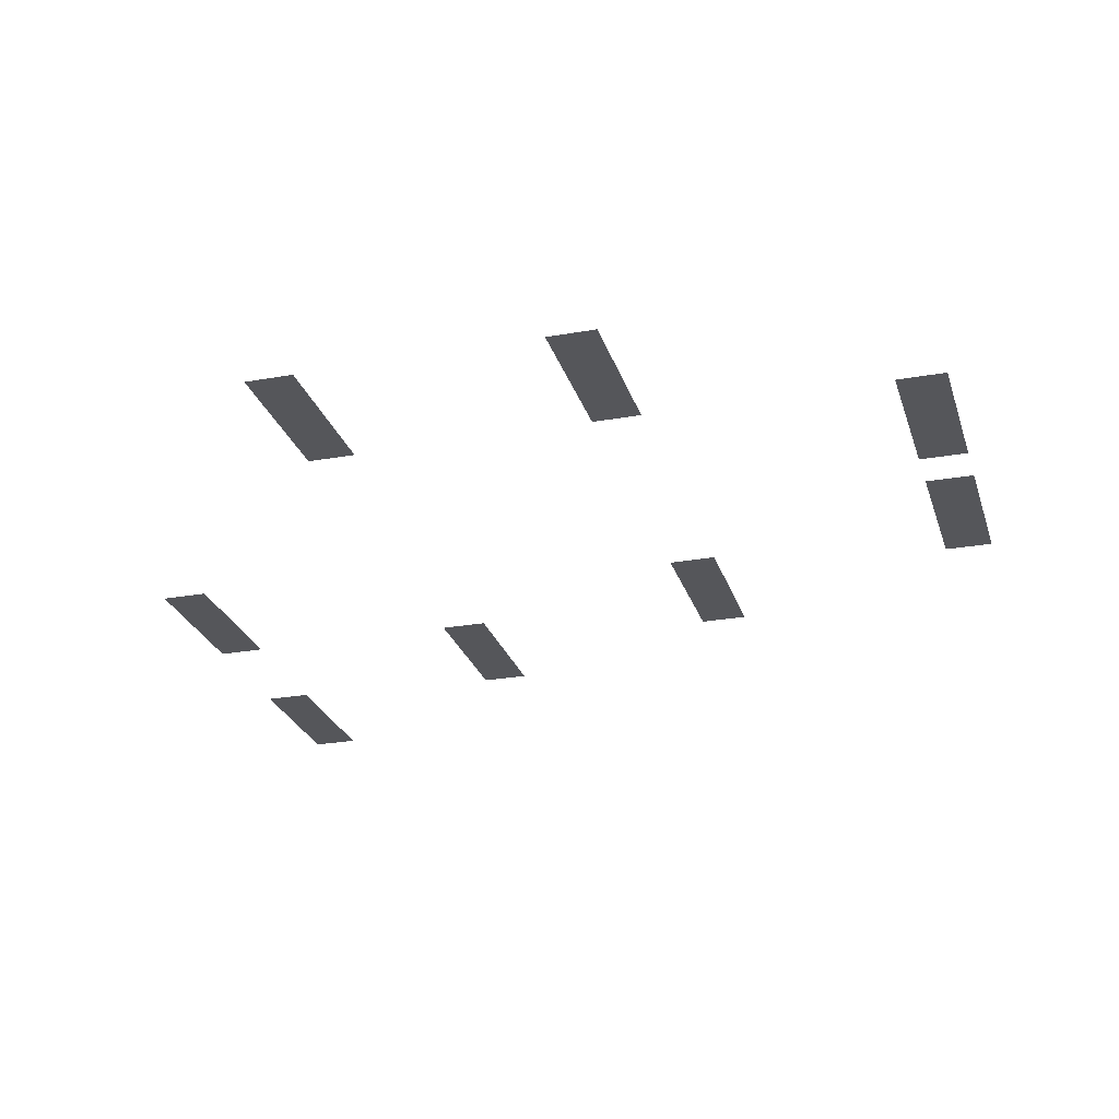
<metadata>
{"format":"obj","ext":"obj","renderer":"f3d","projection":"perspective","resolution":1024,"background":"white","views":[{"elev":-25.8,"azim":105.9,"up":"+Z"}]}
</metadata>
<code>
v -5.5 -0.5 0
v -6 -0.5 0
v -6 0 0
v -5.5 0 0
v -6 -0.5 0
v -6.5 -0.5 0
v -6.5 0 0
v -6 0 0
v -6.5 -0.5 0
v -7 -0.5 0
v -7 0 0
v -6.5 0 0
v -7 -0.5 0
v -7.5 -0.5 0
v -7.5 0 0
v -7 0 0
v -7.5 -0.5 0
v -8 -0.5 0
v -8 0 0
v -7.5 0 0
v -8 -0.5 0
v -8.5 -0.5 0
v -8.5 0 0
v -8 0 0
v -8.5 -0.5 0
v -9 -0.5 0
v -9 0 0
v -8.5 0 0
v -9 -0.5 0
v -9.5 -0.5 0
v -9.5 0 0
v -9 0 0
v -9.5 -0.5 0
v -10 -0.5 0
v -10 0 0
v -9.5 0 0
v -10 -0.5 0
v -10.5 -0.5 0
v -10.5 0 0
v -10 0 0
v -12 -0.5 0
v -12.5 -0.5 0
v -12.5 0 0
v -12 0 0
v -12.5 -0.5 0
v -13 -0.5 0
v -13 0 0
v -12.5 0 0
v -13 -0.5 0
v -13.5 -0.5 0
v -13.5 0 0
v -13 0 0
v -13.5 -0.5 0
v -14 -0.5 0
v -14 0 0
v -13.5 0 0
v -14 -0.5 0
v -14.5 -0.5 0
v -14.5 0 0
v -14 0 0
v -14.5 -0.5 0
v -15 -0.5 0
v -15 0 0
v -14.5 0 0
v -15 -0.5 0
v -15.5 -0.5 0
v -15.5 0 0
v -15 0 0
v -15.5 -0.5 0
v -16 -0.5 0
v -16 0 0
v -15.5 0 0
v -16 -0.5 0
v -16.5 -0.5 0
v -16.5 0 0
v -16 0 0
v -16.5 -0.5 0
v -17 -0.5 0
v -17 0 0
v -16.5 0 0
v -5.5 -1 0
v -6 -1 0
v -6 -0.5 0
v -5.5 -0.5 0
v -6 -1 0
v -6.5 -1 0
v -6.5 -0.5 0
v -6 -0.5 0
v -6.5 -1 0
v -7 -1 0
v -7 -0.5 0
v -6.5 -0.5 0
v -7 -1 0
v -7.5 -1 0
v -7.5 -0.5 0
v -7 -0.5 0
v -7.5 -1 0
v -8 -1 0
v -8 -0.5 0
v -7.5 -0.5 0
v -8 -1 0
v -8.5 -1 0
v -8.5 -0.5 0
v -8 -0.5 0
v -8.5 -1 0
v -9 -1 0
v -9 -0.5 0
v -8.5 -0.5 0
v -9 -1 0
v -9.5 -1 0
v -9.5 -0.5 0
v -9 -0.5 0
v -9.5 -1 0
v -10 -1 0
v -10 -0.5 0
v -9.5 -0.5 0
v -10 -1 0
v -10.5 -1 0
v -10.5 -0.5 0
v -10 -0.5 0
v -12 -1 0
v -12.5 -1 0
v -12.5 -0.5 0
v -12 -0.5 0
v -12.5 -1 0
v -13 -1 0
v -13 -0.5 0
v -12.5 -0.5 0
v -13 -1 0
v -13.5 -1 0
v -13.5 -0.5 0
v -13 -0.5 0
v -13.5 -1 0
v -14 -1 0
v -14 -0.5 0
v -13.5 -0.5 0
v -14 -1 0
v -14.5 -1 0
v -14.5 -0.5 0
v -14 -0.5 0
v -14.5 -1 0
v -15 -1 0
v -15 -0.5 0
v -14.5 -0.5 0
v -15 -1 0
v -15.5 -1 0
v -15.5 -0.5 0
v -15 -0.5 0
v -15.5 -1 0
v -16 -1 0
v -16 -0.5 0
v -15.5 -0.5 0
v -16 -1 0
v -16.5 -1 0
v -16.5 -0.5 0
v -16 -0.5 0
v -16.5 -1 0
v -17 -1 0
v -17 -0.5 0
v -16.5 -0.5 0
v -5.5 -1.5 0
v -6 -1.5 0
v -6 -1 0
v -5.5 -1 0
v -6 -1.5 0
v -6.5 -1.5 0
v -6.5 -1 0
v -6 -1 0
v -6.5 -1.5 0
v -7 -1.5 0
v -7 -1 0
v -6.5 -1 0
v -7 -1.5 0
v -7.5 -1.5 0
v -7.5 -1 0
v -7 -1 0
v -7.5 -1.5 0
v -8 -1.5 0
v -8 -1 0
v -7.5 -1 0
v -8 -1.5 0
v -8.5 -1.5 0
v -8.5 -1 0
v -8 -1 0
v -8.5 -1.5 0
v -9 -1.5 0
v -9 -1 0
v -8.5 -1 0
v -9 -1.5 0
v -9.5 -1.5 0
v -9.5 -1 0
v -9 -1 0
v -9.5 -1.5 0
v -10 -1.5 0
v -10 -1 0
v -9.5 -1 0
v -10 -1.5 0
v -10.5 -1.5 0
v -10.5 -1 0
v -10 -1 0
v -12 -1.5 0
v -12.5 -1.5 0
v -12.5 -1 0
v -12 -1 0
v -12.5 -1.5 0
v -13 -1.5 0
v -13 -1 0
v -12.5 -1 0
v -13 -1.5 0
v -13.5 -1.5 0
v -13.5 -1 0
v -13 -1 0
v -13.5 -1.5 0
v -14 -1.5 0
v -14 -1 0
v -13.5 -1 0
v -14 -1.5 0
v -14.5 -1.5 0
v -14.5 -1 0
v -14 -1 0
v -14.5 -1.5 0
v -15 -1.5 0
v -15 -1 0
v -14.5 -1 0
v -15 -1.5 0
v -15.5 -1.5 0
v -15.5 -1 0
v -15 -1 0
v -15.5 -1.5 0
v -16 -1.5 0
v -16 -1 0
v -15.5 -1 0
v -16 -1.5 0
v -16.5 -1.5 0
v -16.5 -1 0
v -16 -1 0
v -16.5 -1.5 0
v -17 -1.5 0
v -17 -1 0
v -16.5 -1 0
v -0.5 -9.5 0
v -1 -9.5 0
v -1 -9 0
v -0.5 -9 0
v -1 -9.5 0
v -1.5 -9.5 0
v -1.5 -9 0
v -1 -9 0
v -1.5 -9.5 0
v -2 -9.5 0
v -2 -9 0
v -1.5 -9 0
v -2 -9.5 0
v -2.5 -9.5 0
v -2.5 -9 0
v -2 -9 0
v -2.5 -9.5 0
v -3 -9.5 0
v -3 -9 0
v -2.5 -9 0
v -3 -9.5 0
v -3.5 -9.5 0
v -3.5 -9 0
v -3 -9 0
v -3.5 -9.5 0
v -4 -9.5 0
v -4 -9 0
v -3.5 -9 0
v -4 -9.5 0
v -4.5 -9.5 0
v -4.5 -9 0
v -4 -9 0
v -4.5 -9.5 0
v -5 -9.5 0
v -5 -9 0
v -4.5 -9 0
v -5 -9.5 0
v -5.5 -9.5 0
v -5.5 -9 0
v -5 -9 0
v -15.5 -9.5 0
v -16 -9.5 0
v -16 -9 0
v -15.5 -9 0
v -16 -9.5 0
v -16.5 -9.5 0
v -16.5 -9 0
v -16 -9 0
v -16.5 -9.5 0
v -17 -9.5 0
v -17 -9 0
v -16.5 -9 0
v -17 -9.5 0
v -17.5 -9.5 0
v -17.5 -9 0
v -17 -9 0
v -17.5 -9.5 0
v -18 -9.5 0
v -18 -9 0
v -17.5 -9 0
v -18 -9.5 0
v -18.5 -9.5 0
v -18.5 -9 0
v -18 -9 0
v -18.5 -9.5 0
v -19 -9.5 0
v -19 -9 0
v -18.5 -9 0
v -19 -9.5 0
v -19.5 -9.5 0
v -19.5 -9 0
v -19 -9 0
v -19.5 -9.5 0
v -20 -9.5 0
v -20 -9 0
v -19.5 -9 0
v -20 -9.5 0
v -20.5 -9.5 0
v -20.5 -9 0
v -20 -9 0
v -0.5 -10 0
v -1 -10 0
v -1 -9.5 0
v -0.5 -9.5 0
v -1 -10 0
v -1.5 -10 0
v -1.5 -9.5 0
v -1 -9.5 0
v -1.5 -10 0
v -2 -10 0
v -2 -9.5 0
v -1.5 -9.5 0
v -2 -10 0
v -2.5 -10 0
v -2.5 -9.5 0
v -2 -9.5 0
v -2.5 -10 0
v -3 -10 0
v -3 -9.5 0
v -2.5 -9.5 0
v -3 -10 0
v -3.5 -10 0
v -3.5 -9.5 0
v -3 -9.5 0
v -3.5 -10 0
v -4 -10 0
v -4 -9.5 0
v -3.5 -9.5 0
v -4 -10 0
v -4.5 -10 0
v -4.5 -9.5 0
v -4 -9.5 0
v -4.5 -10 0
v -5 -10 0
v -5 -9.5 0
v -4.5 -9.5 0
v -5 -10 0
v -5.5 -10 0
v -5.5 -9.5 0
v -5 -9.5 0
v -15.5 -10 0
v -16 -10 0
v -16 -9.5 0
v -15.5 -9.5 0
v -16 -10 0
v -16.5 -10 0
v -16.5 -9.5 0
v -16 -9.5 0
v -16.5 -10 0
v -17 -10 0
v -17 -9.5 0
v -16.5 -9.5 0
v -17 -10 0
v -17.5 -10 0
v -17.5 -9.5 0
v -17 -9.5 0
v -17.5 -10 0
v -18 -10 0
v -18 -9.5 0
v -17.5 -9.5 0
v -18 -10 0
v -18.5 -10 0
v -18.5 -9.5 0
v -18 -9.5 0
v -18.5 -10 0
v -19 -10 0
v -19 -9.5 0
v -18.5 -9.5 0
v -19 -10 0
v -19.5 -10 0
v -19.5 -9.5 0
v -19 -9.5 0
v -19.5 -10 0
v -20 -10 0
v -20 -9.5 0
v -19.5 -9.5 0
v -20 -10 0
v -20.5 -10 0
v -20.5 -9.5 0
v -20 -9.5 0
v -0.5 -10.5 0
v -1 -10.5 0
v -1 -10 0
v -0.5 -10 0
v -1 -10.5 0
v -1.5 -10.5 0
v -1.5 -10 0
v -1 -10 0
v -1.5 -10.5 0
v -2 -10.5 0
v -2 -10 0
v -1.5 -10 0
v -2 -10.5 0
v -2.5 -10.5 0
v -2.5 -10 0
v -2 -10 0
v -2.5 -10.5 0
v -3 -10.5 0
v -3 -10 0
v -2.5 -10 0
v -3 -10.5 0
v -3.5 -10.5 0
v -3.5 -10 0
v -3 -10 0
v -3.5 -10.5 0
v -4 -10.5 0
v -4 -10 0
v -3.5 -10 0
v -4 -10.5 0
v -4.5 -10.5 0
v -4.5 -10 0
v -4 -10 0
v -4.5 -10.5 0
v -5 -10.5 0
v -5 -10 0
v -4.5 -10 0
v -5 -10.5 0
v -5.5 -10.5 0
v -5.5 -10 0
v -5 -10 0
v -15.5 -10.5 0
v -16 -10.5 0
v -16 -10 0
v -15.5 -10 0
v -16 -10.5 0
v -16.5 -10.5 0
v -16.5 -10 0
v -16 -10 0
v -16.5 -10.5 0
v -17 -10.5 0
v -17 -10 0
v -16.5 -10 0
v -17 -10.5 0
v -17.5 -10.5 0
v -17.5 -10 0
v -17 -10 0
v -17.5 -10.5 0
v -18 -10.5 0
v -18 -10 0
v -17.5 -10 0
v -18 -10.5 0
v -18.5 -10.5 0
v -18.5 -10 0
v -18 -10 0
v -18.5 -10.5 0
v -19 -10.5 0
v -19 -10 0
v -18.5 -10 0
v -19 -10.5 0
v -19.5 -10.5 0
v -19.5 -10 0
v -19 -10 0
v -19.5 -10.5 0
v -20 -10.5 0
v -20 -10 0
v -19.5 -10 0
v -20 -10.5 0
v -20.5 -10.5 0
v -20.5 -10 0
v -20 -10 0
v -0.5 -18.5 0
v -1 -18.5 0
v -1 -18 0
v -0.5 -18 0
v -1 -18.5 0
v -1.5 -18.5 0
v -1.5 -18 0
v -1 -18 0
v -1.5 -18.5 0
v -2 -18.5 0
v -2 -18 0
v -1.5 -18 0
v -2 -18.5 0
v -2.5 -18.5 0
v -2.5 -18 0
v -2 -18 0
v -2.5 -18.5 0
v -3 -18.5 0
v -3 -18 0
v -2.5 -18 0
v -3 -18.5 0
v -3.5 -18.5 0
v -3.5 -18 0
v -3 -18 0
v -3.5 -18.5 0
v -4 -18.5 0
v -4 -18 0
v -3.5 -18 0
v -4 -18.5 0
v -4.5 -18.5 0
v -4.5 -18 0
v -4 -18 0
v -4.5 -18.5 0
v -5 -18.5 0
v -5 -18 0
v -4.5 -18 0
v -5 -18.5 0
v -5.5 -18.5 0
v -5.5 -18 0
v -5 -18 0
v -18.5 -18.5 0
v -19 -18.5 0
v -19 -18 0
v -18.5 -18 0
v -19 -18.5 0
v -19.5 -18.5 0
v -19.5 -18 0
v -19 -18 0
v -19.5 -18.5 0
v -20 -18.5 0
v -20 -18 0
v -19.5 -18 0
v -20 -18.5 0
v -20.5 -18.5 0
v -20.5 -18 0
v -20 -18 0
v -20.5 -18.5 0
v -21 -18.5 0
v -21 -18 0
v -20.5 -18 0
v -21 -18.5 0
v -21.5 -18.5 0
v -21.5 -18 0
v -21 -18 0
v -21.5 -18.5 0
v -22 -18.5 0
v -22 -18 0
v -21.5 -18 0
v -22 -18.5 0
v -22.5 -18.5 0
v -22.5 -18 0
v -22 -18 0
v -22.5 -18.5 0
v -23 -18.5 0
v -23 -18 0
v -22.5 -18 0
v -23 -18.5 0
v -23.5 -18.5 0
v -23.5 -18 0
v -23 -18 0
v -0.5 -19 0
v -1 -19 0
v -1 -18.5 0
v -0.5 -18.5 0
v -1 -19 0
v -1.5 -19 0
v -1.5 -18.5 0
v -1 -18.5 0
v -1.5 -19 0
v -2 -19 0
v -2 -18.5 0
v -1.5 -18.5 0
v -2 -19 0
v -2.5 -19 0
v -2.5 -18.5 0
v -2 -18.5 0
v -2.5 -19 0
v -3 -19 0
v -3 -18.5 0
v -2.5 -18.5 0
v -3 -19 0
v -3.5 -19 0
v -3.5 -18.5 0
v -3 -18.5 0
v -3.5 -19 0
v -4 -19 0
v -4 -18.5 0
v -3.5 -18.5 0
v -4 -19 0
v -4.5 -19 0
v -4.5 -18.5 0
v -4 -18.5 0
v -4.5 -19 0
v -5 -19 0
v -5 -18.5 0
v -4.5 -18.5 0
v -5 -19 0
v -5.5 -19 0
v -5.5 -18.5 0
v -5 -18.5 0
v -18.5 -19 0
v -19 -19 0
v -19 -18.5 0
v -18.5 -18.5 0
v -19 -19 0
v -19.5 -19 0
v -19.5 -18.5 0
v -19 -18.5 0
v -19.5 -19 0
v -20 -19 0
v -20 -18.5 0
v -19.5 -18.5 0
v -20 -19 0
v -20.5 -19 0
v -20.5 -18.5 0
v -20 -18.5 0
v -20.5 -19 0
v -21 -19 0
v -21 -18.5 0
v -20.5 -18.5 0
v -21 -19 0
v -21.5 -19 0
v -21.5 -18.5 0
v -21 -18.5 0
v -21.5 -19 0
v -22 -19 0
v -22 -18.5 0
v -21.5 -18.5 0
v -22 -19 0
v -22.5 -19 0
v -22.5 -18.5 0
v -22 -18.5 0
v -22.5 -19 0
v -23 -19 0
v -23 -18.5 0
v -22.5 -18.5 0
v -23 -19 0
v -23.5 -19 0
v -23.5 -18.5 0
v -23 -18.5 0
v -0.5 -19.5 0
v -1 -19.5 0
v -1 -19 0
v -0.5 -19 0
v -1 -19.5 0
v -1.5 -19.5 0
v -1.5 -19 0
v -1 -19 0
v -1.5 -19.5 0
v -2 -19.5 0
v -2 -19 0
v -1.5 -19 0
v -2 -19.5 0
v -2.5 -19.5 0
v -2.5 -19 0
v -2 -19 0
v -2.5 -19.5 0
v -3 -19.5 0
v -3 -19 0
v -2.5 -19 0
v -3 -19.5 0
v -3.5 -19.5 0
v -3.5 -19 0
v -3 -19 0
v -3.5 -19.5 0
v -4 -19.5 0
v -4 -19 0
v -3.5 -19 0
v -4 -19.5 0
v -4.5 -19.5 0
v -4.5 -19 0
v -4 -19 0
v -4.5 -19.5 0
v -5 -19.5 0
v -5 -19 0
v -4.5 -19 0
v -5 -19.5 0
v -5.5 -19.5 0
v -5.5 -19 0
v -5 -19 0
v -18.5 -19.5 0
v -19 -19.5 0
v -19 -19 0
v -18.5 -19 0
v -19 -19.5 0
v -19.5 -19.5 0
v -19.5 -19 0
v -19 -19 0
v -19.5 -19.5 0
v -20 -19.5 0
v -20 -19 0
v -19.5 -19 0
v -20 -19.5 0
v -20.5 -19.5 0
v -20.5 -19 0
v -20 -19 0
v -20.5 -19.5 0
v -21 -19.5 0
v -21 -19 0
v -20.5 -19 0
v -21 -19.5 0
v -21.5 -19.5 0
v -21.5 -19 0
v -21 -19 0
v -21.5 -19.5 0
v -22 -19.5 0
v -22 -19 0
v -21.5 -19 0
v -22 -19.5 0
v -22.5 -19.5 0
v -22.5 -19 0
v -22 -19 0
v -22.5 -19.5 0
v -23 -19.5 0
v -23 -19 0
v -22.5 -19 0
v -23 -19.5 0
v -23.5 -19.5 0
v -23.5 -19 0
v -23 -19 0
v -13.5 -27 0
v -14 -27 0
v -14 -26.5 0
v -13.5 -26.5 0
v -14 -27 0
v -14.5 -27 0
v -14.5 -26.5 0
v -14 -26.5 0
v -14.5 -27 0
v -15 -27 0
v -15 -26.5 0
v -14.5 -26.5 0
v -15 -27 0
v -15.5 -27 0
v -15.5 -26.5 0
v -15 -26.5 0
v -15.5 -27 0
v -16 -27 0
v -16 -26.5 0
v -15.5 -26.5 0
v -16 -27 0
v -16.5 -27 0
v -16.5 -26.5 0
v -16 -26.5 0
v -16.5 -27 0
v -17 -27 0
v -17 -26.5 0
v -16.5 -26.5 0
v -17 -27 0
v -17.5 -27 0
v -17.5 -26.5 0
v -17 -26.5 0
v -17.5 -27 0
v -18 -27 0
v -18 -26.5 0
v -17.5 -26.5 0
v -18 -27 0
v -18.5 -27 0
v -18.5 -26.5 0
v -18 -26.5 0
v -23 -27 0
v -23.5 -27 0
v -23.5 -26.5 0
v -23 -26.5 0
v -23.5 -27 0
v -24 -27 0
v -24 -26.5 0
v -23.5 -26.5 0
v -24 -27 0
v -24.5 -27 0
v -24.5 -26.5 0
v -24 -26.5 0
v -24.5 -27 0
v -25 -27 0
v -25 -26.5 0
v -24.5 -26.5 0
v -25 -27 0
v -25.5 -27 0
v -25.5 -26.5 0
v -25 -26.5 0
v -25.5 -27 0
v -26 -27 0
v -26 -26.5 0
v -25.5 -26.5 0
v -26 -27 0
v -26.5 -27 0
v -26.5 -26.5 0
v -26 -26.5 0
v -26.5 -27 0
v -27 -27 0
v -27 -26.5 0
v -26.5 -26.5 0
v -27 -27 0
v -27.5 -27 0
v -27.5 -26.5 0
v -27 -26.5 0
v -27.5 -27 0
v -28 -27 0
v -28 -26.5 0
v -27.5 -26.5 0
v -13.5 -27.5 0
v -14 -27.5 0
v -14 -27 0
v -13.5 -27 0
v -14 -27.5 0
v -14.5 -27.5 0
v -14.5 -27 0
v -14 -27 0
v -14.5 -27.5 0
v -15 -27.5 0
v -15 -27 0
v -14.5 -27 0
v -15 -27.5 0
v -15.5 -27.5 0
v -15.5 -27 0
v -15 -27 0
v -15.5 -27.5 0
v -16 -27.5 0
v -16 -27 0
v -15.5 -27 0
v -16 -27.5 0
v -16.5 -27.5 0
v -16.5 -27 0
v -16 -27 0
v -16.5 -27.5 0
v -17 -27.5 0
v -17 -27 0
v -16.5 -27 0
v -17 -27.5 0
v -17.5 -27.5 0
v -17.5 -27 0
v -17 -27 0
v -17.5 -27.5 0
v -18 -27.5 0
v -18 -27 0
v -17.5 -27 0
v -18 -27.5 0
v -18.5 -27.5 0
v -18.5 -27 0
v -18 -27 0
v -23 -27.5 0
v -23.5 -27.5 0
v -23.5 -27 0
v -23 -27 0
v -23.5 -27.5 0
v -24 -27.5 0
v -24 -27 0
v -23.5 -27 0
v -24 -27.5 0
v -24.5 -27.5 0
v -24.5 -27 0
v -24 -27 0
v -24.5 -27.5 0
v -25 -27.5 0
v -25 -27 0
v -24.5 -27 0
v -25 -27.5 0
v -25.5 -27.5 0
v -25.5 -27 0
v -25 -27 0
v -25.5 -27.5 0
v -26 -27.5 0
v -26 -27 0
v -25.5 -27 0
v -26 -27.5 0
v -26.5 -27.5 0
v -26.5 -27 0
v -26 -27 0
v -26.5 -27.5 0
v -27 -27.5 0
v -27 -27 0
v -26.5 -27 0
v -27 -27.5 0
v -27.5 -27.5 0
v -27.5 -27 0
v -27 -27 0
v -27.5 -27.5 0
v -28 -27.5 0
v -28 -27 0
v -27.5 -27 0
v -13.5 -28 0
v -14 -28 0
v -14 -27.5 0
v -13.5 -27.5 0
v -14 -28 0
v -14.5 -28 0
v -14.5 -27.5 0
v -14 -27.5 0
v -14.5 -28 0
v -15 -28 0
v -15 -27.5 0
v -14.5 -27.5 0
v -15 -28 0
v -15.5 -28 0
v -15.5 -27.5 0
v -15 -27.5 0
v -15.5 -28 0
v -16 -28 0
v -16 -27.5 0
v -15.5 -27.5 0
v -16 -28 0
v -16.5 -28 0
v -16.5 -27.5 0
v -16 -27.5 0
v -16.5 -28 0
v -17 -28 0
v -17 -27.5 0
v -16.5 -27.5 0
v -17 -28 0
v -17.5 -28 0
v -17.5 -27.5 0
v -17 -27.5 0
v -17.5 -28 0
v -18 -28 0
v -18 -27.5 0
v -17.5 -27.5 0
v -18 -28 0
v -18.5 -28 0
v -18.5 -27.5 0
v -18 -27.5 0
v -23 -28 0
v -23.5 -28 0
v -23.5 -27.5 0
v -23 -27.5 0
v -23.5 -28 0
v -24 -28 0
v -24 -27.5 0
v -23.5 -27.5 0
v -24 -28 0
v -24.5 -28 0
v -24.5 -27.5 0
v -24 -27.5 0
v -24.5 -28 0
v -25 -28 0
v -25 -27.5 0
v -24.5 -27.5 0
v -25 -28 0
v -25.5 -28 0
v -25.5 -27.5 0
v -25 -27.5 0
v -25.5 -28 0
v -26 -28 0
v -26 -27.5 0
v -25.5 -27.5 0
v -26 -28 0
v -26.5 -28 0
v -26.5 -27.5 0
v -26 -27.5 0
v -26.5 -28 0
v -27 -28 0
v -27 -27.5 0
v -26.5 -27.5 0
v -27 -28 0
v -27.5 -28 0
v -27.5 -27.5 0
v -27 -27.5 0
v -27.5 -28 0
v -28 -28 0
v -28 -27.5 0
v -27.5 -27.5 0
g ciudadPrincipal_mesh_0043
f 1 2 3 4
f 5 6 7 8
f 9 10 11 12
f 13 14 15 16
f 17 18 19 20
f 21 22 23 24
f 25 26 27 28
f 29 30 31 32
f 33 34 35 36
f 37 38 39 40
f 41 42 43 44
f 45 46 47 48
f 49 50 51 52
f 53 54 55 56
f 57 58 59 60
f 61 62 63 64
f 65 66 67 68
f 69 70 71 72
f 73 74 75 76
f 77 78 79 80
f 81 82 83 84
f 85 86 87 88
f 89 90 91 92
f 93 94 95 96
f 97 98 99 100
f 101 102 103 104
f 105 106 107 108
f 109 110 111 112
f 113 114 115 116
f 117 118 119 120
f 121 122 123 124
f 125 126 127 128
f 129 130 131 132
f 133 134 135 136
f 137 138 139 140
f 141 142 143 144
f 145 146 147 148
f 149 150 151 152
f 153 154 155 156
f 157 158 159 160
f 161 162 163 164
f 165 166 167 168
f 169 170 171 172
f 173 174 175 176
f 177 178 179 180
f 181 182 183 184
f 185 186 187 188
f 189 190 191 192
f 193 194 195 196
f 197 198 199 200
f 201 202 203 204
f 205 206 207 208
f 209 210 211 212
f 213 214 215 216
f 217 218 219 220
f 221 222 223 224
f 225 226 227 228
f 229 230 231 232
f 233 234 235 236
f 237 238 239 240
f 241 242 243 244
f 245 246 247 248
f 249 250 251 252
f 253 254 255 256
f 257 258 259 260
f 261 262 263 264
f 265 266 267 268
f 269 270 271 272
f 273 274 275 276
f 277 278 279 280
f 281 282 283 284
f 285 286 287 288
f 289 290 291 292
f 293 294 295 296
f 297 298 299 300
f 301 302 303 304
f 305 306 307 308
f 309 310 311 312
f 313 314 315 316
f 317 318 319 320
f 321 322 323 324
f 325 326 327 328
f 329 330 331 332
f 333 334 335 336
f 337 338 339 340
f 341 342 343 344
f 345 346 347 348
f 349 350 351 352
f 353 354 355 356
f 357 358 359 360
f 361 362 363 364
f 365 366 367 368
f 369 370 371 372
f 373 374 375 376
f 377 378 379 380
f 381 382 383 384
f 385 386 387 388
f 389 390 391 392
f 393 394 395 396
f 397 398 399 400
f 401 402 403 404
f 405 406 407 408
f 409 410 411 412
f 413 414 415 416
f 417 418 419 420
f 421 422 423 424
f 425 426 427 428
f 429 430 431 432
f 433 434 435 436
f 437 438 439 440
f 441 442 443 444
f 445 446 447 448
f 449 450 451 452
f 453 454 455 456
f 457 458 459 460
f 461 462 463 464
f 465 466 467 468
f 469 470 471 472
f 473 474 475 476
f 477 478 479 480
f 481 482 483 484
f 485 486 487 488
f 489 490 491 492
f 493 494 495 496
f 497 498 499 500
f 501 502 503 504
f 505 506 507 508
f 509 510 511 512
f 513 514 515 516
f 517 518 519 520
f 521 522 523 524
f 525 526 527 528
f 529 530 531 532
f 533 534 535 536
f 537 538 539 540
f 541 542 543 544
f 545 546 547 548
f 549 550 551 552
f 553 554 555 556
f 557 558 559 560
f 561 562 563 564
f 565 566 567 568
f 569 570 571 572
f 573 574 575 576
f 577 578 579 580
f 581 582 583 584
f 585 586 587 588
f 589 590 591 592
f 593 594 595 596
f 597 598 599 600
f 601 602 603 604
f 605 606 607 608
f 609 610 611 612
f 613 614 615 616
f 617 618 619 620
f 621 622 623 624
f 625 626 627 628
f 629 630 631 632
f 633 634 635 636
f 637 638 639 640
f 641 642 643 644
f 645 646 647 648
f 649 650 651 652
f 653 654 655 656
f 657 658 659 660
f 661 662 663 664
f 665 666 667 668
f 669 670 671 672
f 673 674 675 676
f 677 678 679 680
f 681 682 683 684
f 685 686 687 688
f 689 690 691 692
f 693 694 695 696
f 697 698 699 700
f 701 702 703 704
f 705 706 707 708
f 709 710 711 712
f 713 714 715 716
f 717 718 719 720
f 721 722 723 724
f 725 726 727 728
f 729 730 731 732
f 733 734 735 736
f 737 738 739 740
f 741 742 743 744
f 745 746 747 748
f 749 750 751 752
f 753 754 755 756
f 757 758 759 760
f 761 762 763 764
f 765 766 767 768
f 769 770 771 772
f 773 774 775 776
f 777 778 779 780
f 781 782 783 784
f 785 786 787 788
f 789 790 791 792
f 793 794 795 796
f 797 798 799 800
f 801 802 803 804
f 805 806 807 808
f 809 810 811 812
f 813 814 815 816
f 817 818 819 820
f 821 822 823 824
f 825 826 827 828
f 829 830 831 832
f 833 834 835 836
f 837 838 839 840
f 841 842 843 844
f 845 846 847 848
f 849 850 851 852
f 853 854 855 856
f 857 858 859 860
f 861 862 863 864
f 865 866 867 868
f 869 870 871 872
f 873 874 875 876
f 877 878 879 880
f 881 882 883 884
f 885 886 887 888
f 889 890 891 892
f 893 894 895 896
f 897 898 899 900
f 901 902 903 904
f 905 906 907 908
f 909 910 911 912
f 913 914 915 916
f 917 918 919 920
f 921 922 923 924
f 925 926 927 928
f 929 930 931 932
f 933 934 935 936
f 937 938 939 940
f 941 942 943 944
f 945 946 947 948
f 949 950 951 952
f 953 954 955 956
f 957 958 959 960

</code>
